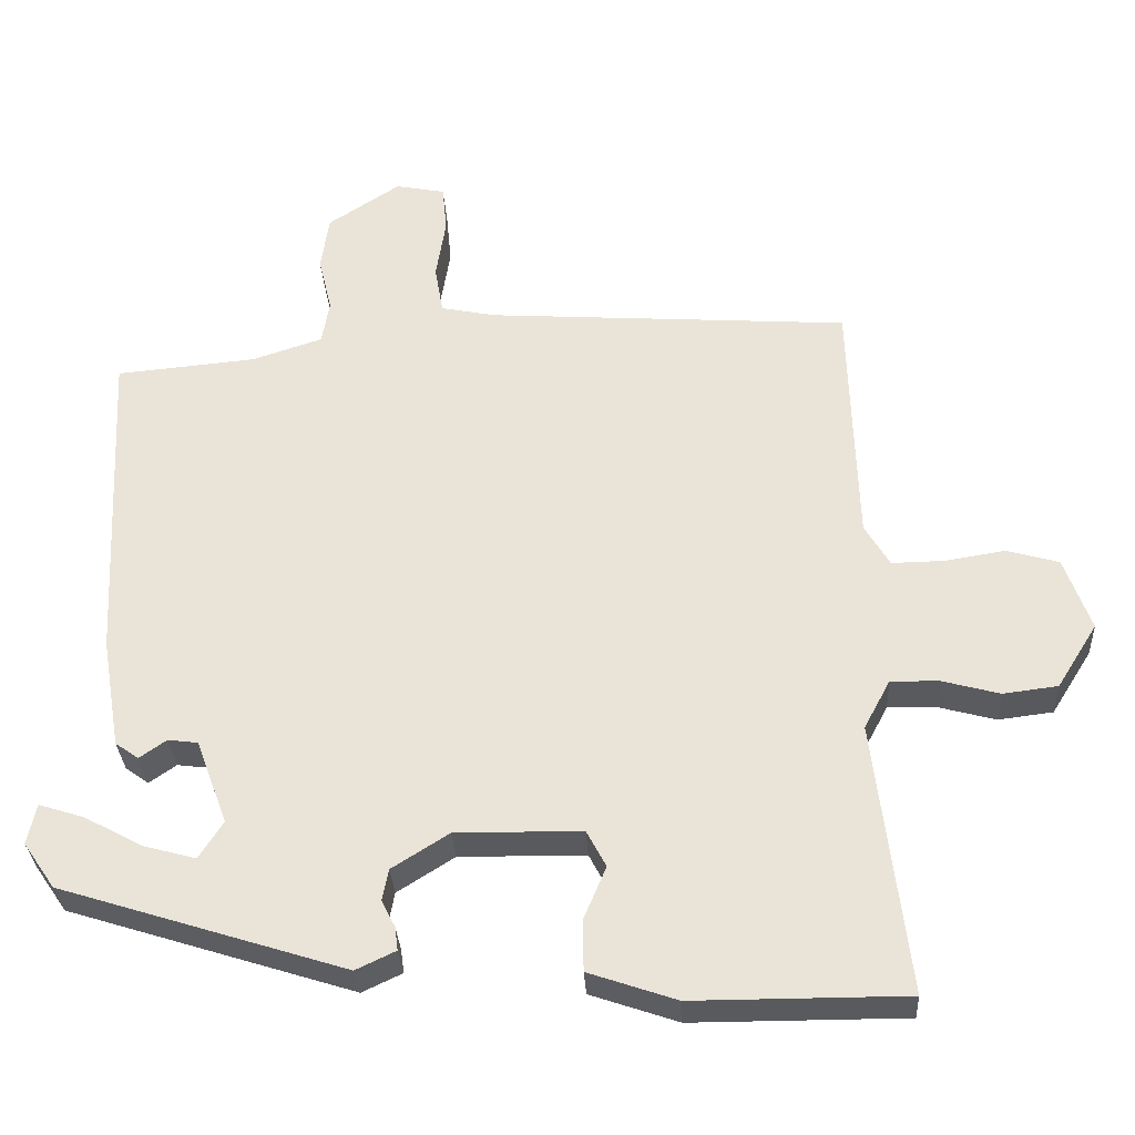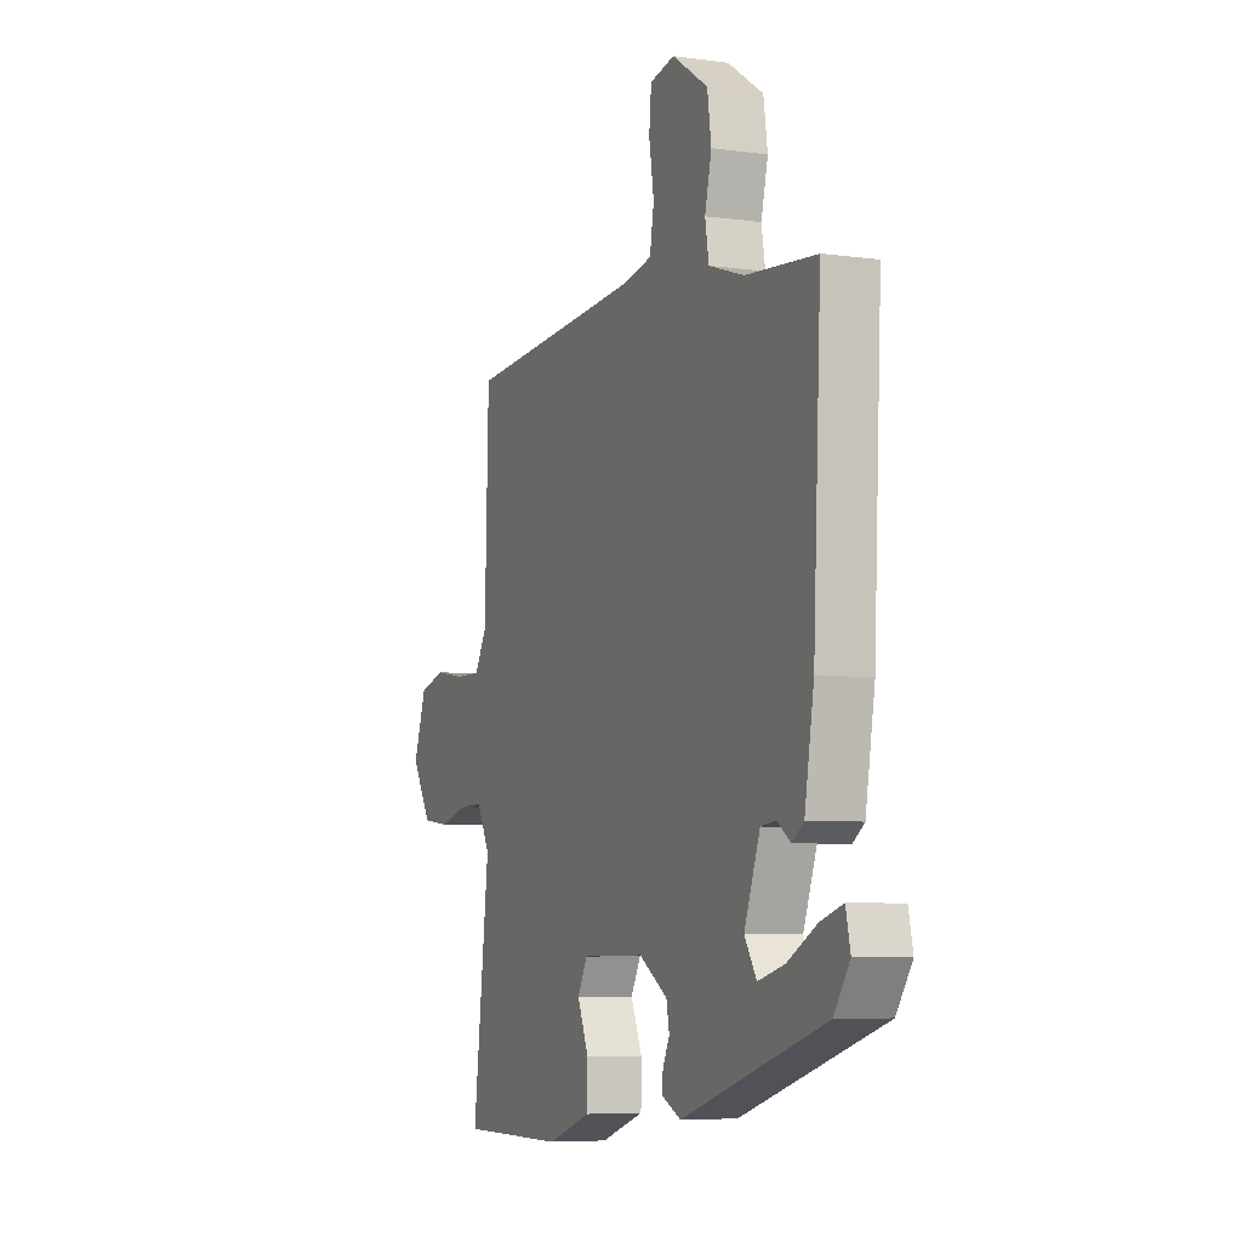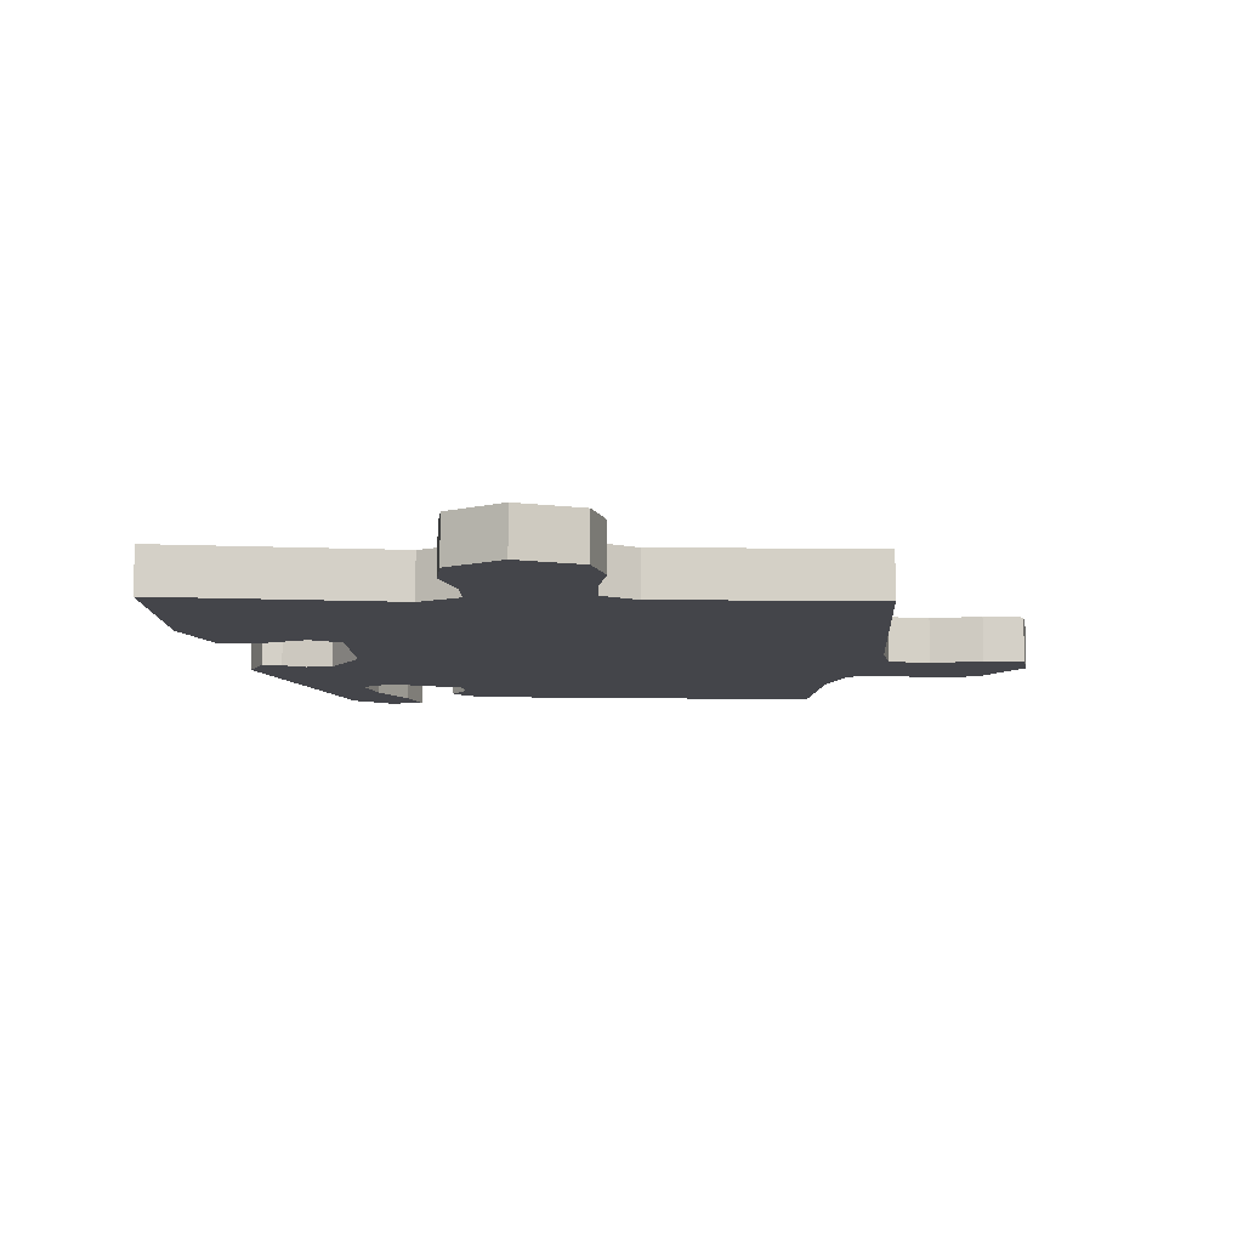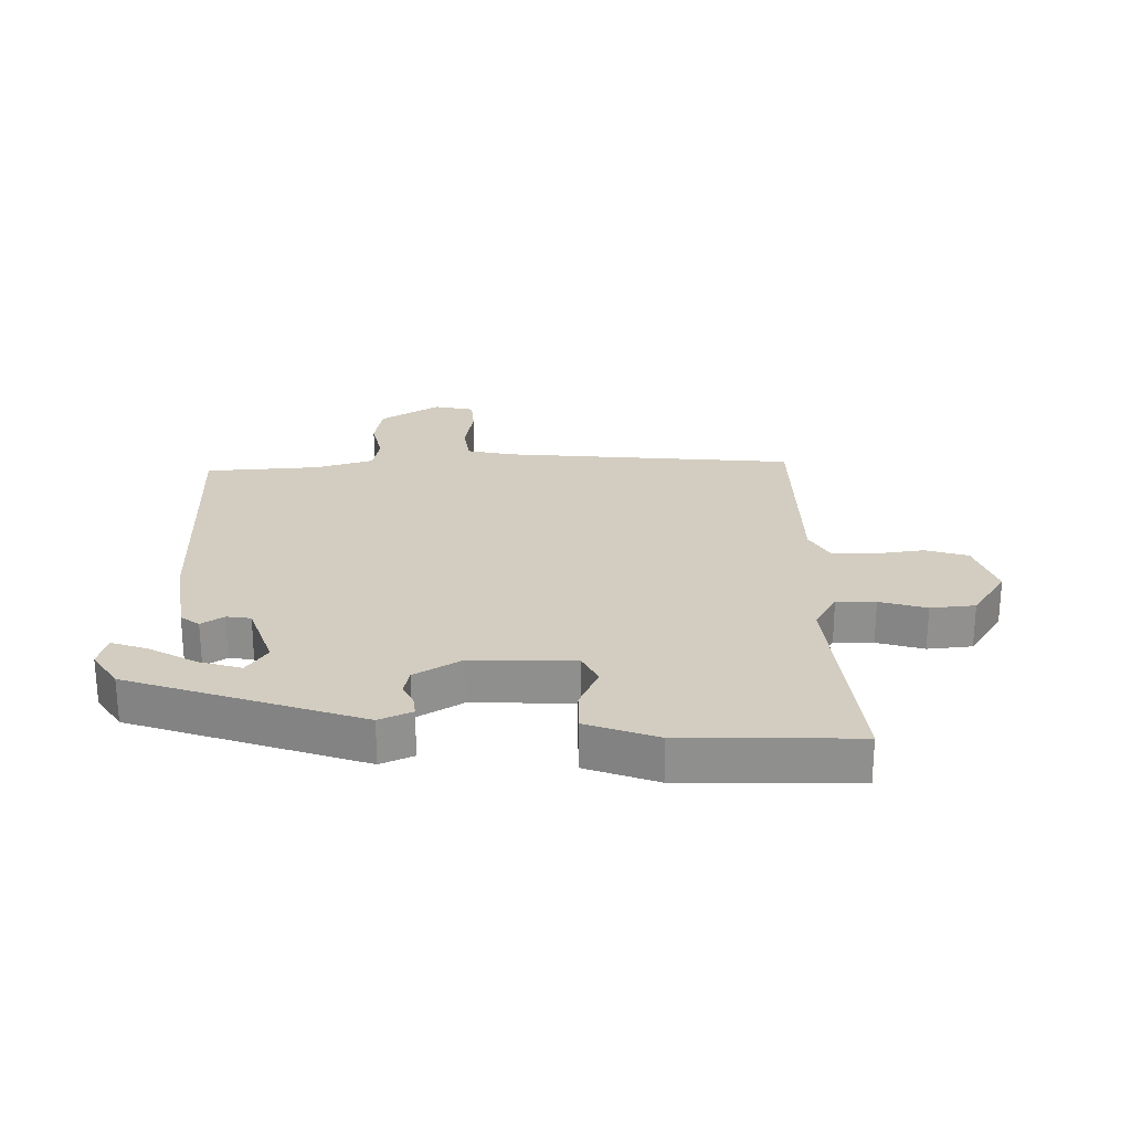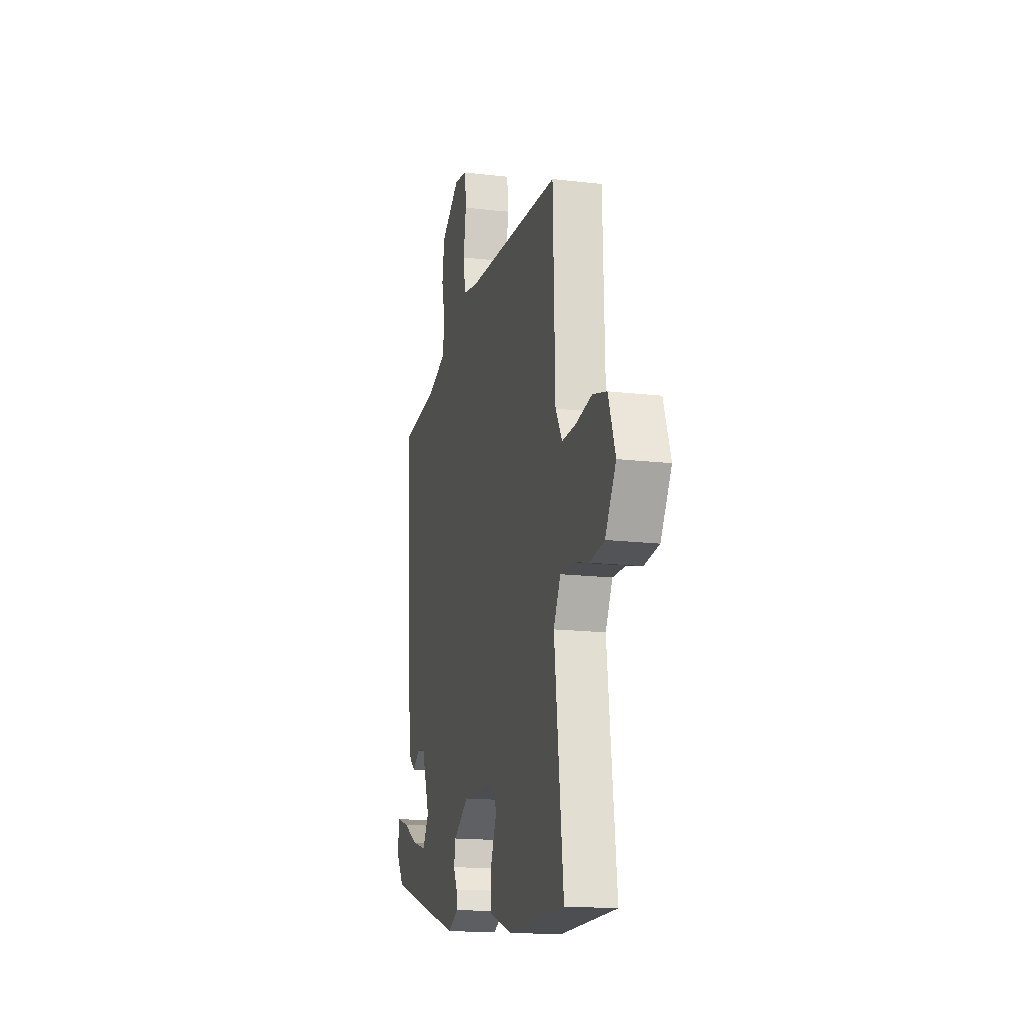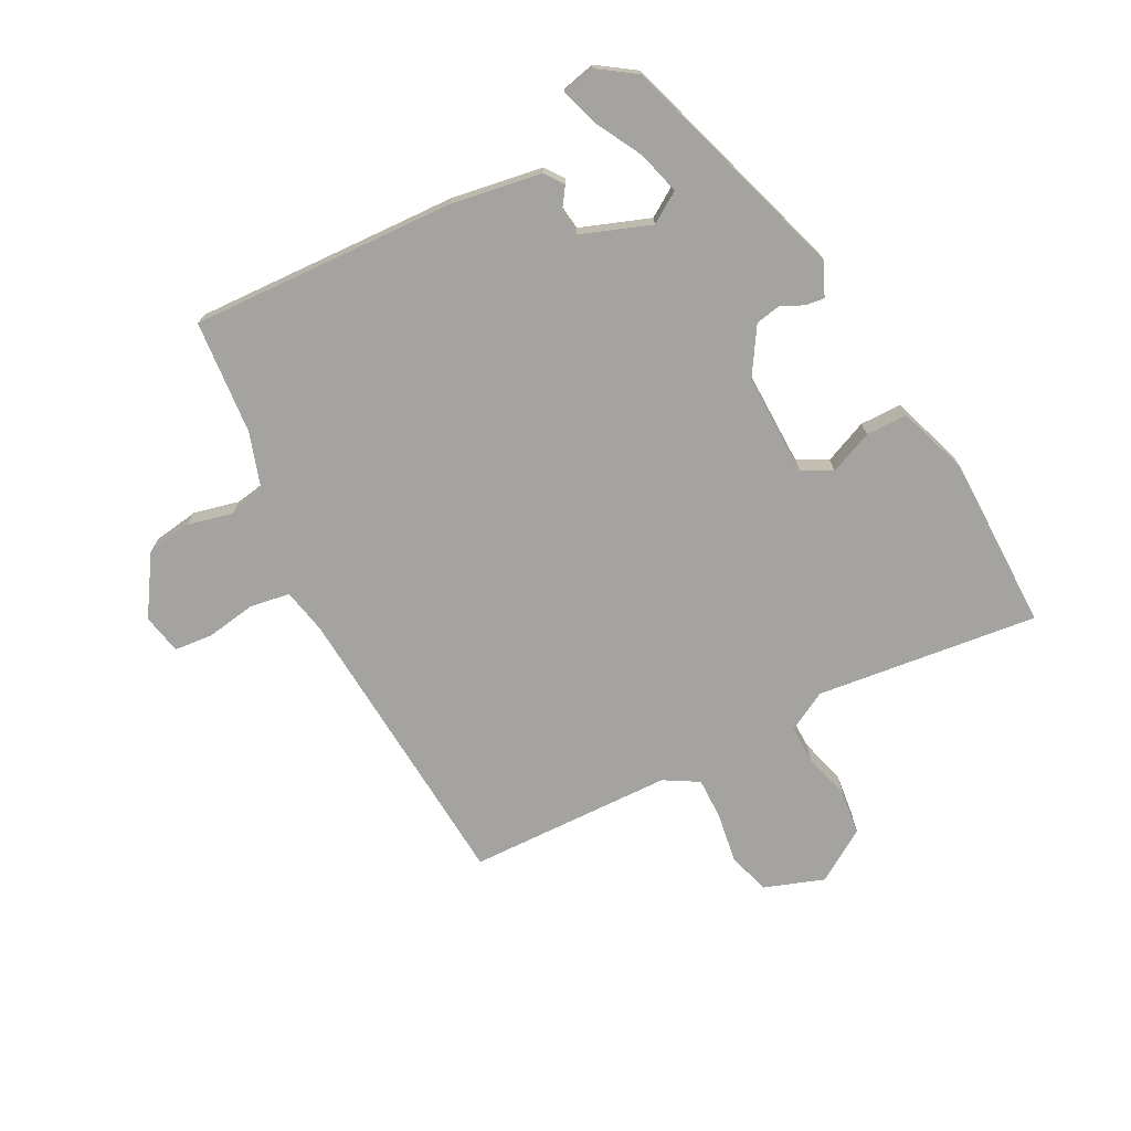
<metadata>
{"format":"obj","ext":"obj","renderer":"f3d","projection":"perspective","resolution":1024,"background":"white","views":[{"elev":-31.4,"azim":-176.9,"up":"+Z"},{"elev":-6.3,"azim":67.6,"up":"+Z"},{"elev":-9.2,"azim":-89.7,"up":"+Y"},{"elev":24.7,"azim":-179.7,"up":"+Y"},{"elev":-16.5,"azim":-103.5,"up":"+Z"},{"elev":-72.8,"azim":117.8,"up":"+Y"}]}
</metadata>
<code>
v 0.5 0.07 -0.346
v 0.119 0.07 -0.466
v 0.066 0.07 -0.441
v 0.07 0.07 -0.41
v 0.088 0.07 -0.374
v 0.08 0.07 -0.332
v 0.004 0.07 -0.284
v -0.164 0.07 -0.286
v -0.19 0.07 -0.335
v -0.16 0.07 -0.406
v -0.161 0.07 -0.474
v -0.278 0.07 -0.514
v -0.562 0.07 -0.514
v -0.518 0.07 -0.15
v -0.553 0.07 -0.085
v -0.617 0.07 -0.086
v -0.694 0.07 -0.107
v -0.767 0.07 -0.098
v -0.821 0.07 -0.012
v -0.786 0.07 0.086
v -0.716 0.07 0.106
v -0.635 0.07 0.093
v -0.566 0.07 0.092
v -0.533 0.07 0.148
v -0.523 0.07 0.484
v -0.039 0.07 0.517
v 0.035 0.07 0.532
v 0.046 0.07 0.597
v 0.033 0.07 0.678
v 0.039 0.07 0.742
v 0.105 0.07 0.755
v 0.201 0.07 0.692
v 0.212 0.07 0.618
v 0.194 0.07 0.544
v 0.204 0.07 0.485
v 0.298 0.07 0.454
v 0.485 0.07 0.437
v 0.464 0.07 0.002
v 0.439 0.07 -0.146
v 0.408 0.07 -0.168
v 0.372 0.07 -0.143
v 0.332 0.07 -0.148
v 0.29 0.07 -0.261
v 0.322 0.07 -0.311
v 0.392 0.07 -0.292
v 0.47 0.07 -0.25
v 0.53 0.07 -0.231
v 0.542 0.07 -0.285
v 0.5 0 -0.346
v 0.119 0 -0.466
v 0.066 0 -0.441
v 0.07 0 -0.41
v 0.088 0 -0.374
v 0.08 0 -0.332
v 0.004 0 -0.284
v -0.164 0 -0.286
v -0.19 0 -0.335
v -0.16 0 -0.406
v -0.161 0 -0.474
v -0.278 0 -0.514
v -0.562 0 -0.514
v -0.518 0 -0.15
v -0.553 0 -0.085
v -0.617 0 -0.086
v -0.694 0 -0.107
v -0.767 0 -0.098
v -0.821 0 -0.012
v -0.786 0 0.086
v -0.716 0 0.106
v -0.635 0 0.093
v -0.566 0 0.092
v -0.533 0 0.148
v -0.523 0 0.484
v -0.039 0 0.517
v 0.035 0 0.532
v 0.046 0 0.597
v 0.033 0 0.678
v 0.039 0 0.742
v 0.105 0 0.755
v 0.201 0 0.692
v 0.212 0 0.618
v 0.194 0 0.544
v 0.204 0 0.485
v 0.298 0 0.454
v 0.485 0 0.437
v 0.464 0 0.002
v 0.439 0 -0.146
v 0.408 0 -0.168
v 0.372 0 -0.143
v 0.332 0 -0.148
v 0.29 0 -0.261
v 0.322 0 -0.311
v 0.392 0 -0.292
v 0.47 0 -0.25
v 0.53 0 -0.231
v 0.542 0 -0.285
f 45 46 47 48
f 44 45 48 1
f 38 39 40 41
f 36 37 38 41
f 35 36 41 42
f 31 32 33 34
f 31 34 35
f 28 29 30 31
f 27 28 31 35
f 26 27 35 42
f 24 25 26 42
f 19 20 21 22
f 19 22 23
f 16 17 18 19
f 15 16 19 23
f 14 15 23 24
f 12 13 14
f 9 10 11 12
f 9 12 14 24
f 2 3 4 5
f 44 1 2 5
f 43 44 5 6
f 8 9 24
f 7 8 24 42
f 6 7 42 43
f 96 95 94 93
f 49 96 93 92
f 89 88 87 86
f 89 86 85 84
f 90 89 84 83
f 82 81 80 79
f 83 82 79
f 79 78 77 76
f 83 79 76 75
f 90 83 75 74
f 90 74 73 72
f 70 69 68 67
f 71 70 67
f 67 66 65 64
f 71 67 64 63
f 72 71 63 62
f 62 61 60
f 60 59 58 57
f 72 62 60 57
f 53 52 51 50
f 53 50 49 92
f 54 53 92 91
f 72 57 56
f 90 72 56 55
f 91 90 55 54
f 1 49 50 2
f 2 50 51 3
f 3 51 52 4
f 4 52 53 5
f 5 53 54 6
f 6 54 55 7
f 7 55 56 8
f 8 56 57 9
f 9 57 58 10
f 10 58 59 11
f 11 59 60 12
f 12 60 61 13
f 13 61 62 14
f 14 62 63 15
f 15 63 64 16
f 16 64 65 17
f 17 65 66 18
f 18 66 67 19
f 19 67 68 20
f 20 68 69 21
f 21 69 70 22
f 22 70 71 23
f 23 71 72 24
f 24 72 73 25
f 25 73 74 26
f 26 74 75 27
f 27 75 76 28
f 28 76 77 29
f 29 77 78 30
f 30 78 79 31
f 31 79 80 32
f 32 80 81 33
f 33 81 82 34
f 34 82 83 35
f 35 83 84 36
f 36 84 85 37
f 37 85 86 38
f 38 86 87 39
f 39 87 88 40
f 40 88 89 41
f 41 89 90 42
f 42 90 91 43
f 43 91 92 44
f 44 92 93 45
f 45 93 94 46
f 46 94 95 47
f 47 95 96 48
f 48 96 49 1

</code>
